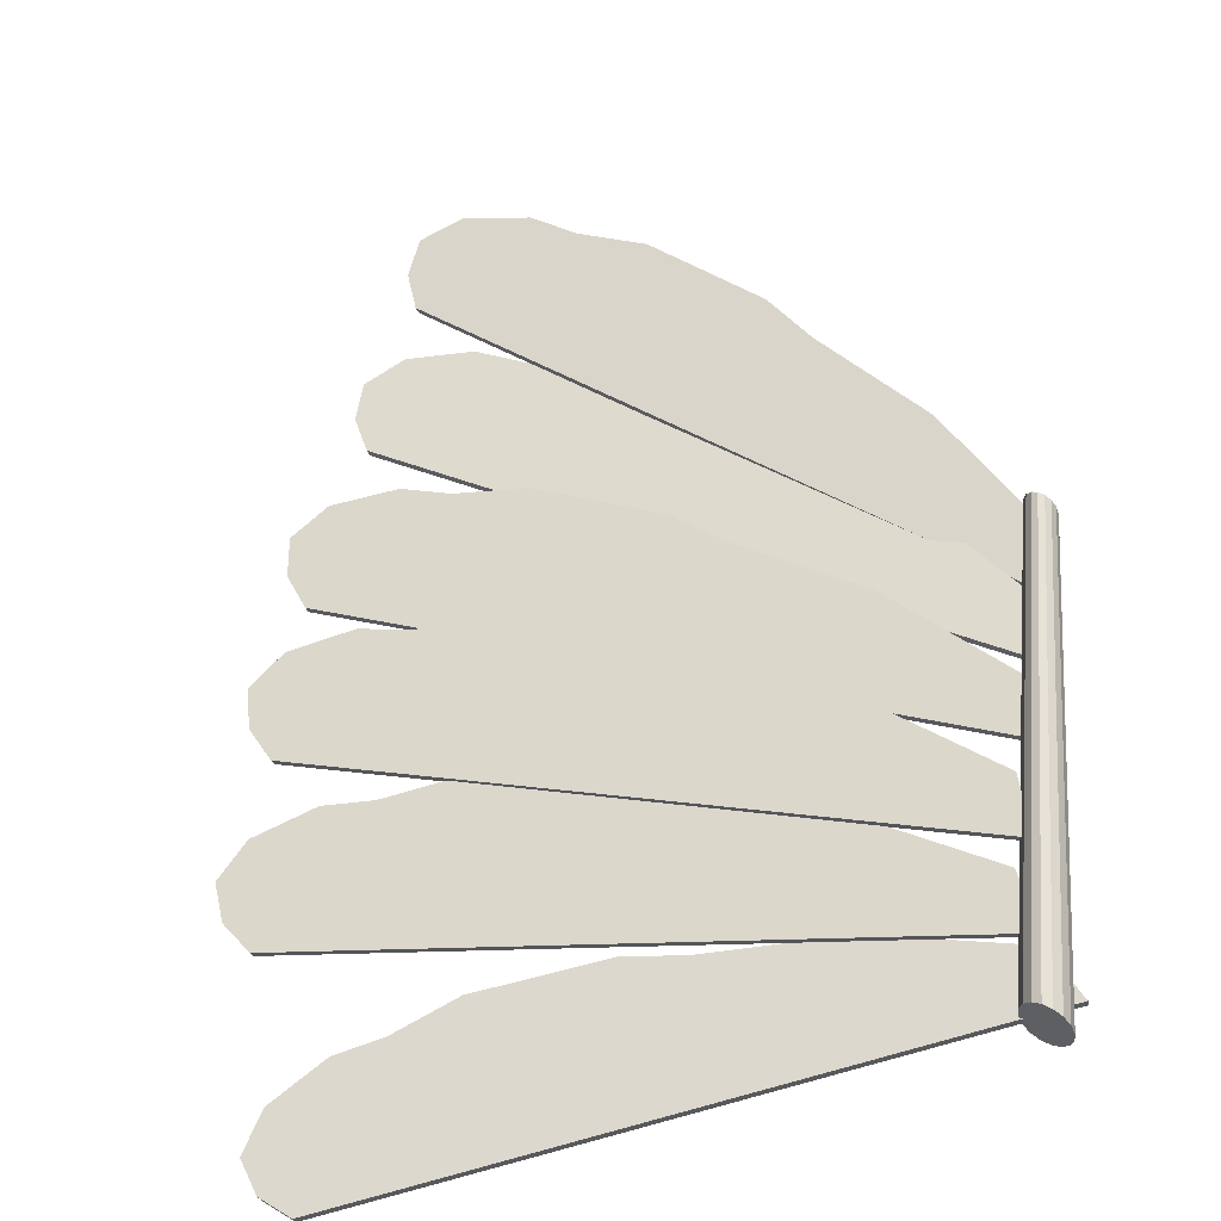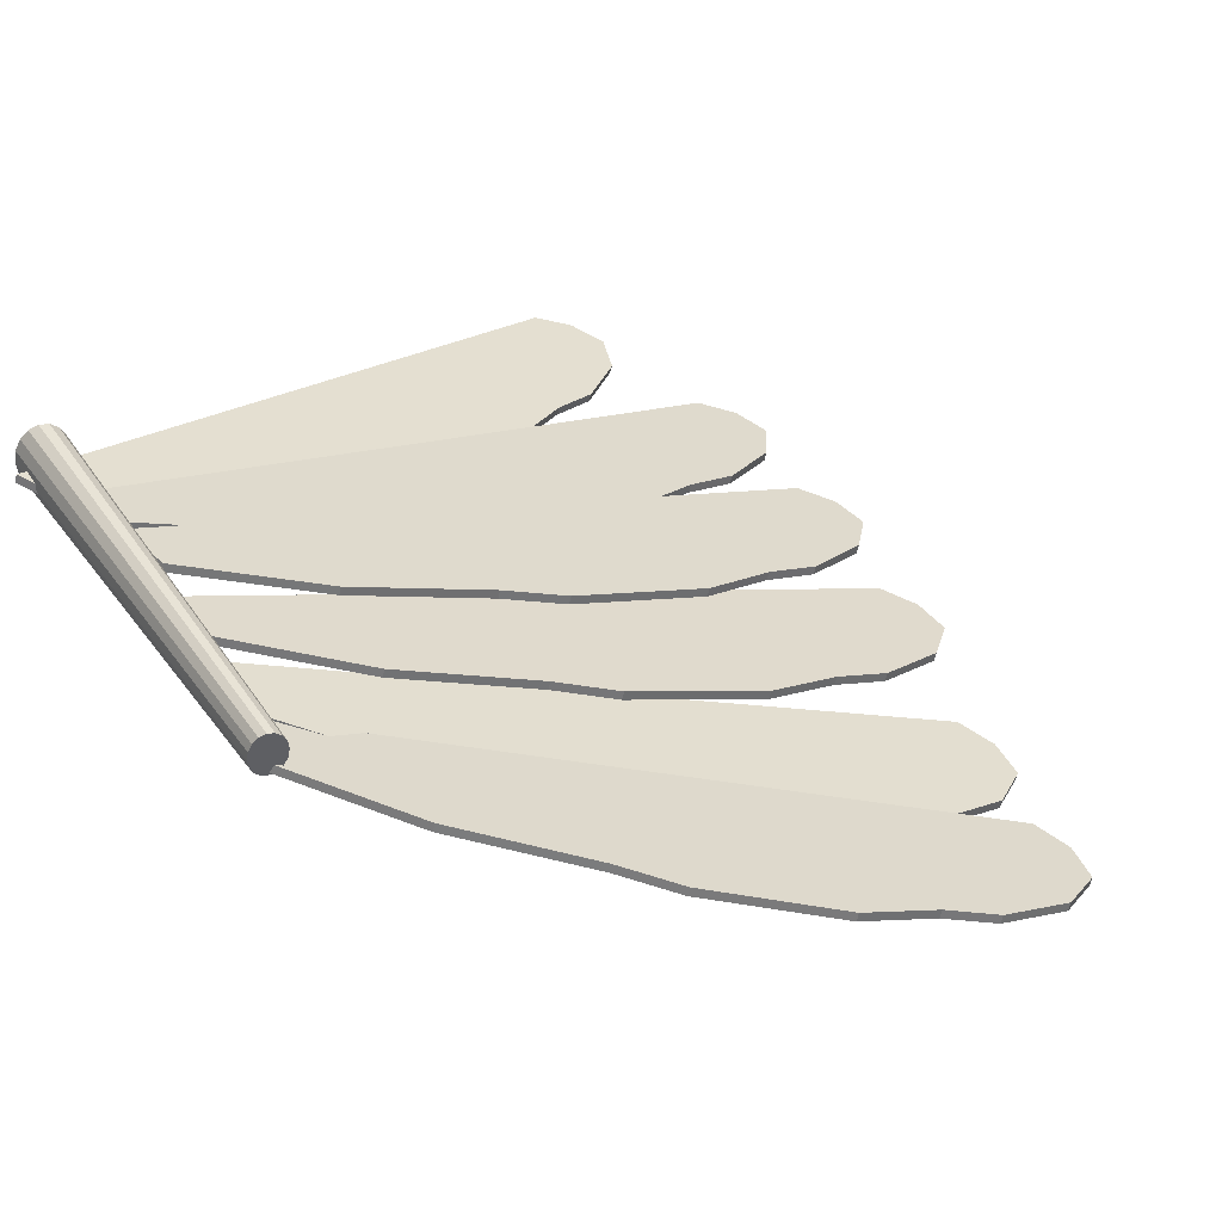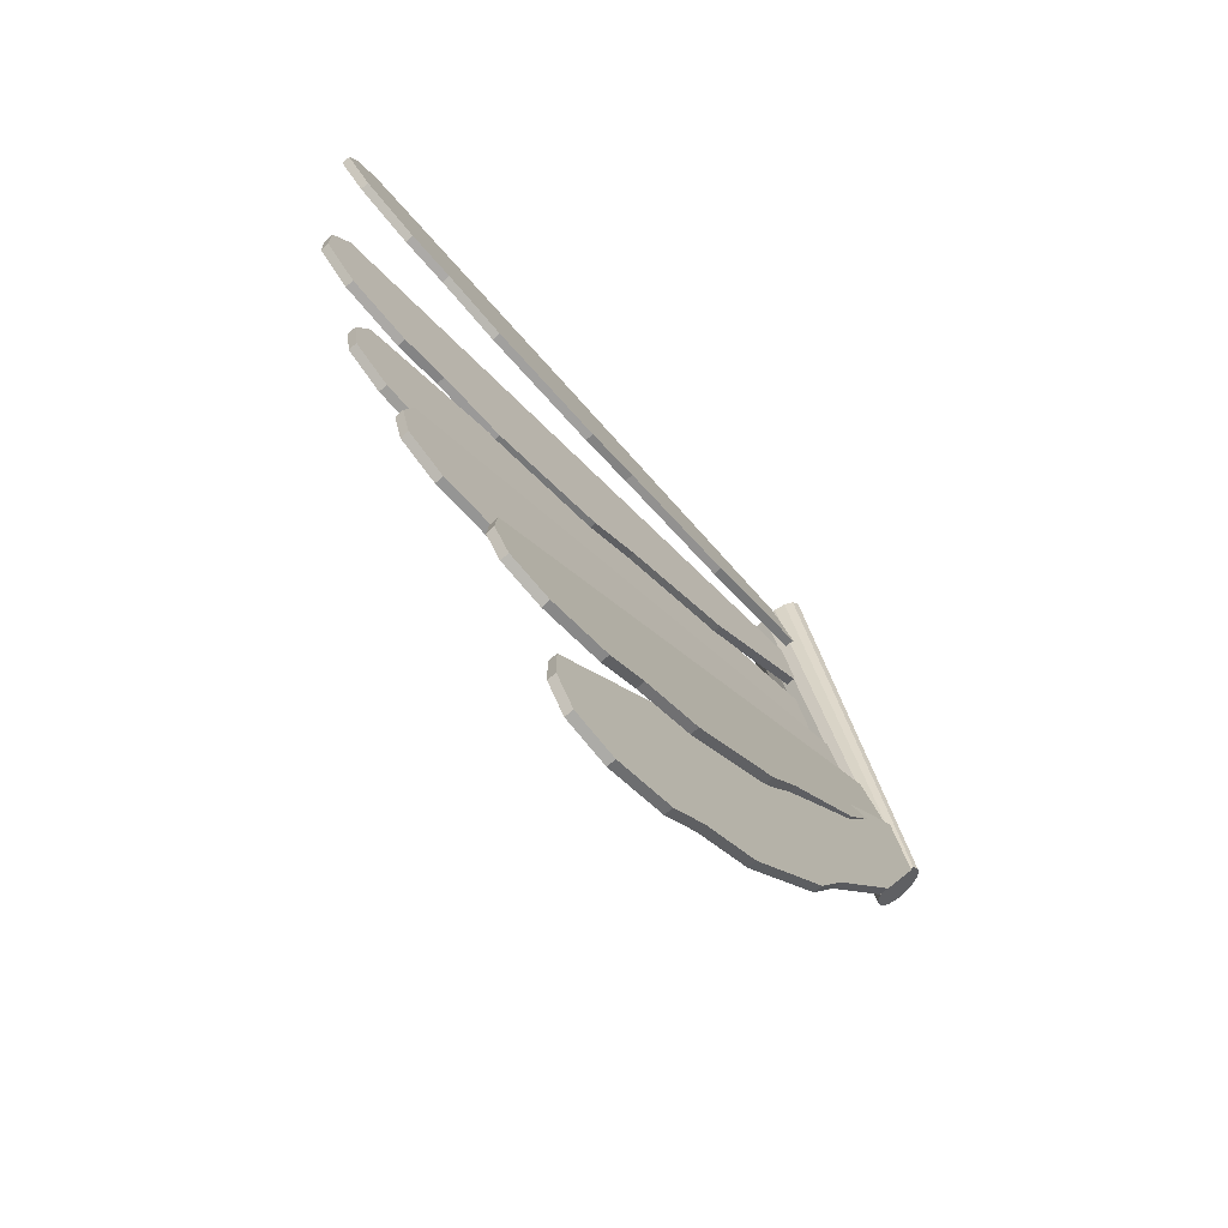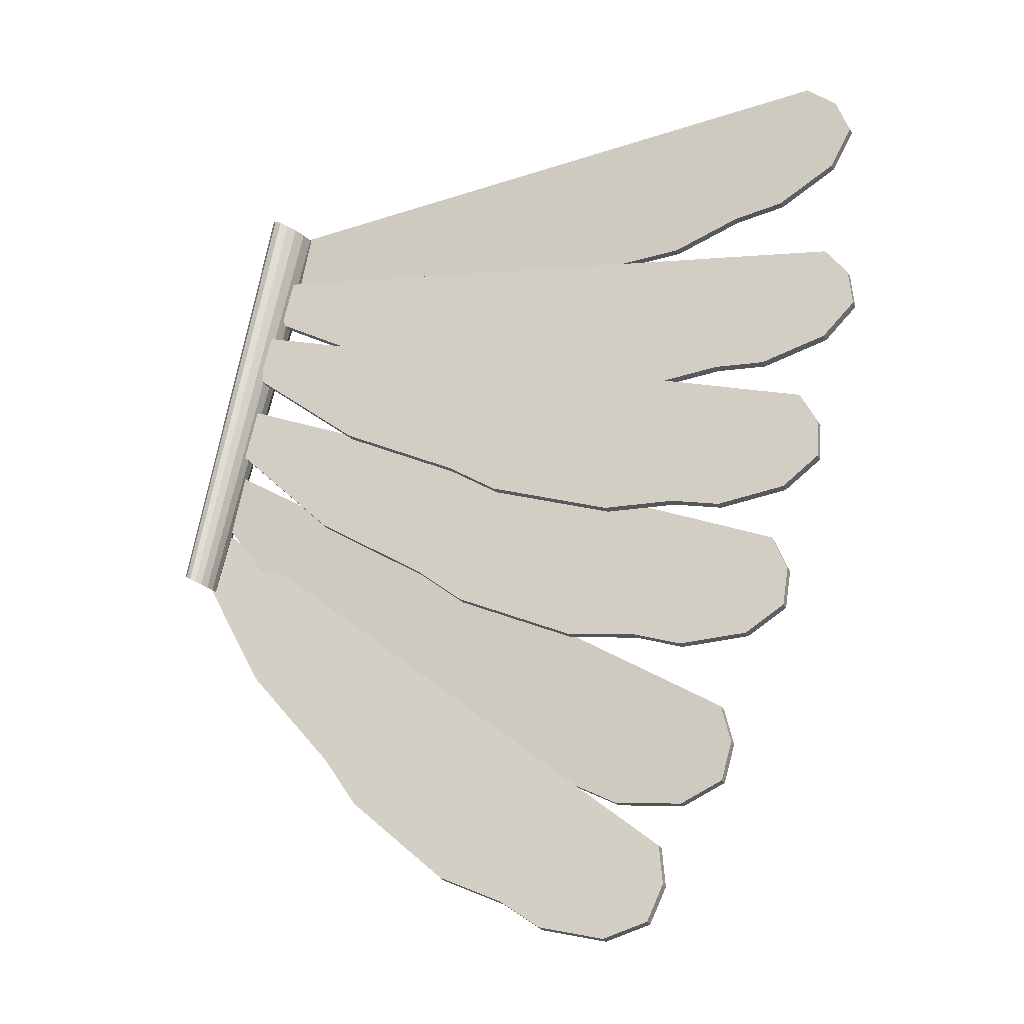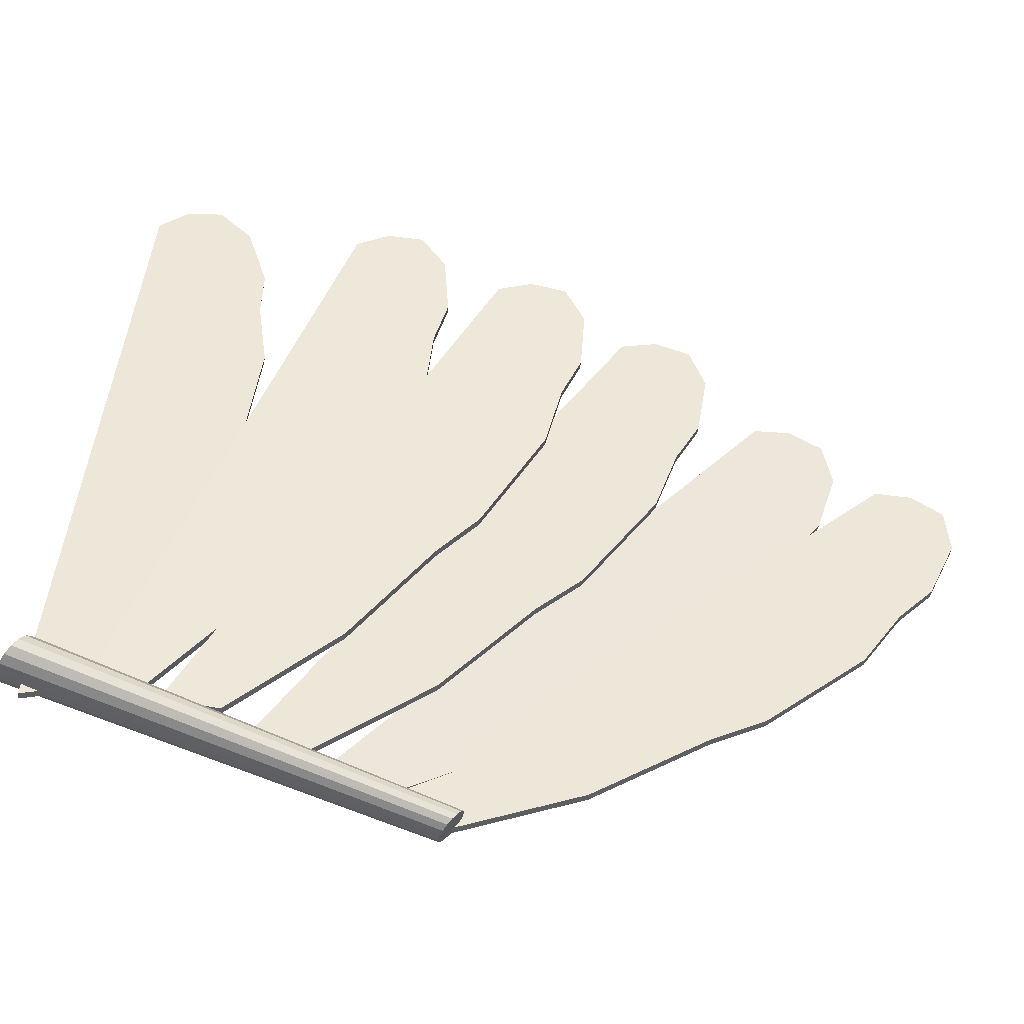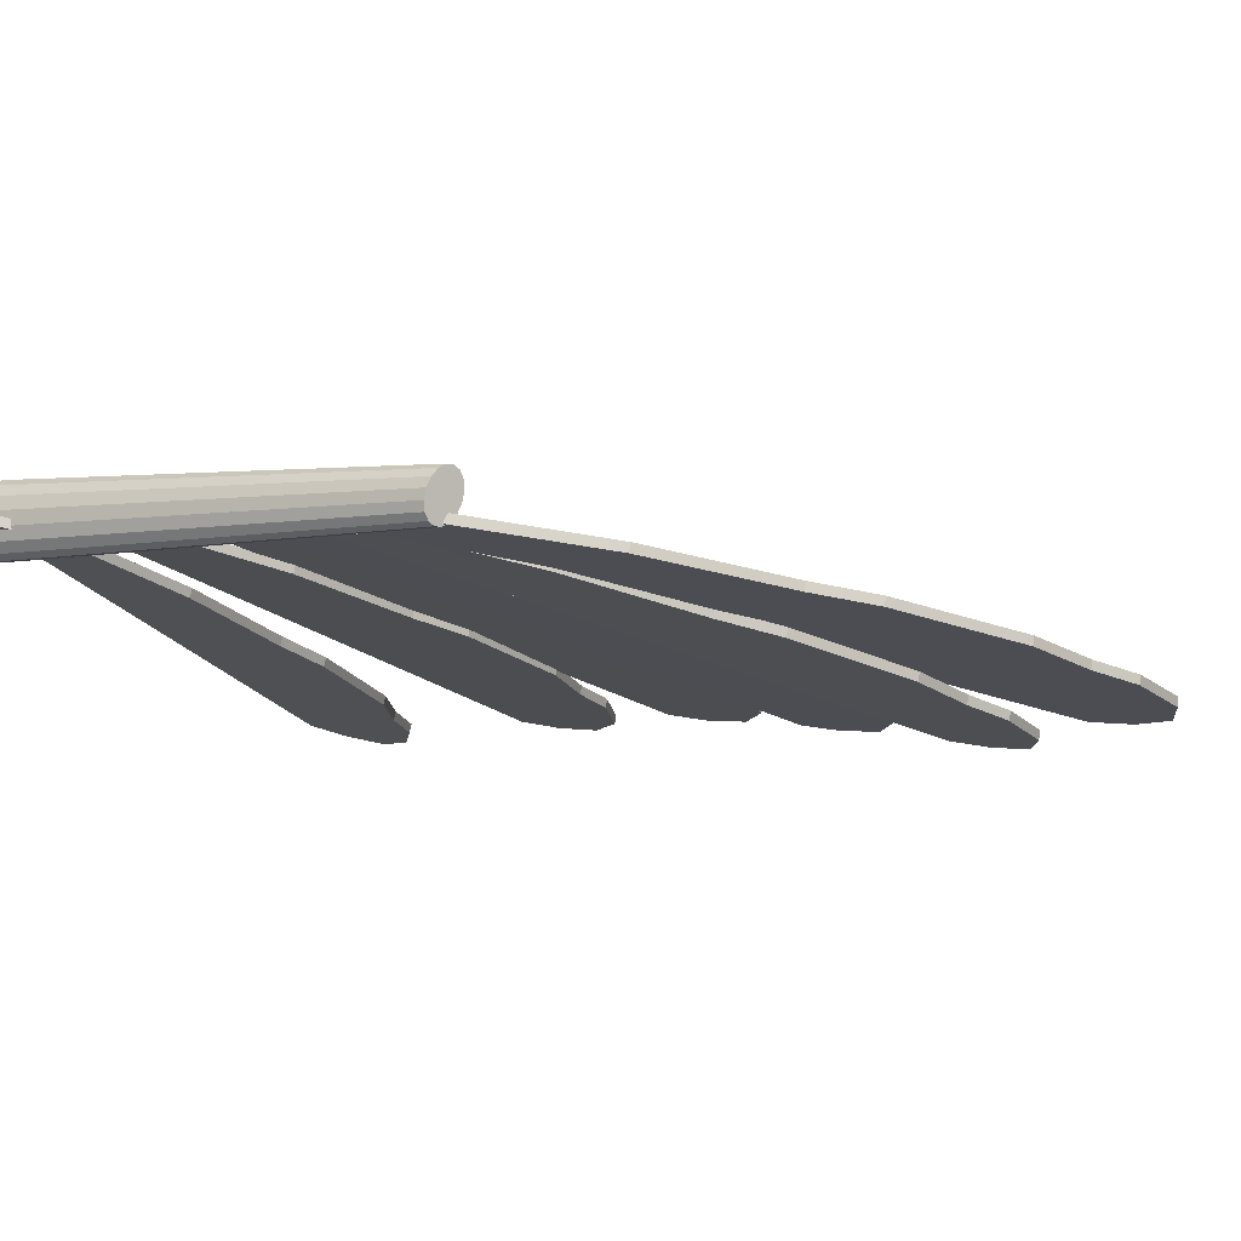
<metadata>
{"format":"obj","ext":"obj","renderer":"f3d","projection":"perspective","resolution":1024,"background":"white","views":[{"elev":65.4,"azim":-10.7,"up":"+Y"},{"elev":39.4,"azim":134.6,"up":"+Y"},{"elev":-66.0,"azim":-36.0,"up":"+Z"},{"elev":-32.3,"azim":-144.3,"up":"+Z"},{"elev":62.2,"azim":97.8,"up":"+Y"},{"elev":-3.5,"azim":109.2,"up":"+Y"}]}
</metadata>
<code>
o Cylinder.020_Cylinder.003
v -0.1704 0.6699 -1.811
v -0.02882 0.6604 -2.418
v -0.1688 0.6515 -1.808
v -0.02771 0.6479 -2.416
v -0.1713 0.6344 -1.808
v -0.02939 0.6363 -2.416
v -0.1775 0.6214 -1.811
v -0.03362 0.6274 -2.418
v -0.1865 0.6142 -1.817
v -0.03973 0.6226 -2.422
v -0.197 0.6142 -1.825
v -0.04682 0.6226 -2.427
v -0.2072 0.6211 -1.833
v -0.05378 0.6273 -2.433
v -0.2158 0.6341 -1.841
v -0.05958 0.6361 -2.438
v -0.2213 0.6511 -1.846
v -0.06331 0.6476 -2.442
v -0.2229 0.6695 -1.849
v -0.06442 0.6601 -2.444
v -0.2204 0.6866 -1.849
v -0.06273 0.6717 -2.444
v -0.2142 0.6996 -1.846
v -0.05851 0.6806 -2.441
v -0.2052 0.7068 -1.84
v -0.05239 0.6854 -2.437
v -0.1947 0.7069 -1.832
v -0.04531 0.6855 -2.432
v -0.1845 0.6999 -1.824
v -0.03834 0.6807 -2.427
v -0.1759 0.6869 -1.816
v -0.03255 0.6719 -2.421
f 1 4 3
f 3 6 5
f 6 7 5
f 8 9 7
f 10 11 9
f 12 13 11
f 14 15 13
f 16 17 15
f 18 19 17
f 20 21 19
f 21 24 23
f 23 26 25
f 25 28 27
f 27 30 29
f 16 14 6
f 29 32 31
f 31 2 1
f 21 29 31
f 1 2 4
f 3 4 6
f 6 8 7
f 8 10 9
f 10 12 11
f 12 14 13
f 14 16 15
f 16 18 17
f 18 20 19
f 20 22 21
f 21 22 24
f 23 24 26
f 25 26 28
f 27 28 30
f 6 4 16
f 2 32 20
f 30 28 24
f 26 24 28
f 22 20 32
f 18 16 4
f 14 12 8
f 10 8 12
f 4 2 18
f 30 24 22
f 20 18 2
f 14 8 6
f 32 30 22
f 29 30 32
f 31 32 2
f 31 1 17
f 3 5 15
f 7 9 11
f 11 13 7
f 15 17 1
f 19 21 31
f 23 25 27
f 27 29 23
f 1 3 15
f 7 13 5
f 17 19 31
f 23 29 21
f 5 13 15
o Cylinder.026_Cylinder.017
v -0.07035 0.6247 -2.339
v -0.07314 0.6364 -2.34
v -0.04034 0.6279 -2.415
v -0.04314 0.6396 -2.415
v -0.1263 0.5979 -2.596
v -0.1291 0.6096 -2.597
v -0.2387 0.5632 -2.747
v -0.2415 0.5749 -2.747
v -0.2818 0.5491 -2.82
v -0.2846 0.5608 -2.82
v -0.4069 0.5125 -2.949
v -0.4097 0.5242 -2.949
v -0.4905 0.4901 -2.996
v -0.4933 0.5017 -2.996
v -0.5426 0.4753 -3.04
v -0.5454 0.487 -3.04
v -0.6279 0.4534 -3.068
v -0.6307 0.4651 -3.069
v -0.6875 0.4399 -3.054
v -0.6903 0.4516 -3.055
v -0.7115 0.4366 -3.007
v -0.7142 0.4483 -3.008
v -0.7094 0.4399 -2.954
v -0.7121 0.4516 -2.955
f 34 35 33
f 36 37 35
f 38 39 37
f 40 41 39
f 42 43 41
f 44 45 43
f 45 48 47
f 47 50 49
f 50 51 49
f 52 53 51
f 48 46 56
f 54 55 53
f 56 33 55
f 49 53 55
f 34 36 35
f 36 38 37
f 38 40 39
f 40 42 41
f 42 44 43
f 44 46 45
f 45 46 48
f 47 48 50
f 50 52 51
f 52 54 53
f 38 36 34
f 34 56 40
f 54 52 50
f 50 48 56
f 46 44 56
f 40 38 34
f 44 42 56
f 54 50 56
f 40 56 42
f 54 56 55
f 56 34 33
f 55 33 39
f 35 37 33
f 39 41 55
f 45 47 55
f 41 43 55
f 33 37 39
f 51 53 49
f 47 49 55
f 55 43 45
o Cylinder.025_Cylinder.015
v -0.09451 0.6353 -2.247
v -0.09697 0.647 -2.249
v -0.07284 0.6301 -2.325
v -0.07529 0.6418 -2.327
v -0.1792 0.5866 -2.493
v -0.1816 0.5983 -2.495
v -0.3084 0.5426 -2.627
v -0.3109 0.5543 -2.628
v -0.3597 0.5235 -2.693
v -0.3621 0.5352 -2.694
v -0.4993 0.4802 -2.804
v -0.5018 0.4919 -2.805
v -0.5882 0.457 -2.839
v -0.5907 0.4687 -2.841
v -0.6453 0.4404 -2.875
v -0.6477 0.4521 -2.877
v -0.7339 0.4196 -2.893
v -0.7363 0.4313 -2.894
v -0.792 0.4101 -2.871
v -0.7945 0.4218 -2.873
v -0.8107 0.4124 -2.822
v -0.8132 0.4241 -2.823
v -0.8028 0.4206 -2.77
v -0.8052 0.4323 -2.772
f 58 59 57
f 59 62 61
f 61 64 63
f 64 65 63
f 65 68 67
f 68 69 67
f 69 72 71
f 72 73 71
f 73 76 75
f 76 77 75
f 72 70 80
f 78 79 77
f 80 57 79
f 73 77 79
f 58 60 59
f 59 60 62
f 61 62 64
f 64 66 65
f 65 66 68
f 68 70 69
f 69 70 72
f 72 74 73
f 73 74 76
f 76 78 77
f 62 60 58
f 58 80 64
f 78 76 74
f 74 72 80
f 70 68 80
f 64 62 58
f 68 66 80
f 78 74 80
f 64 80 66
f 78 80 79
f 80 58 57
f 79 57 63
f 59 61 57
f 63 65 79
f 69 71 79
f 65 67 79
f 57 61 63
f 75 77 73
f 71 73 79
f 79 67 69
o Cylinder.024_Cylinder.014
v -0.1268 0.6502 -2.149
v -0.1294 0.6619 -2.15
v -0.1178 0.6465 -2.23
v -0.1204 0.6582 -2.231
v -0.2494 0.606 -2.379
v -0.252 0.6177 -2.38
v -0.3982 0.5642 -2.492
v -0.4009 0.5759 -2.492
v -0.4594 0.5462 -2.549
v -0.462 0.5579 -2.55
v -0.6148 0.5046 -2.637
v -0.6175 0.5163 -2.638
v -0.7082 0.4818 -2.659
v -0.7109 0.4935 -2.659
v -0.7703 0.4658 -2.686
v -0.773 0.4775 -2.686
v -0.8606 0.445 -2.689
v -0.8632 0.4567 -2.69
v -0.9146 0.4349 -2.659
v -0.9172 0.4466 -2.66
v -0.9252 0.4362 -2.607
v -0.9278 0.4479 -2.608
v -0.9091 0.4434 -2.557
v -0.9117 0.4551 -2.558
f 82 83 81
f 83 86 85
f 85 88 87
f 87 90 89
f 90 91 89
f 91 94 93
f 94 95 93
f 96 97 95
f 97 100 99
f 99 102 101
f 96 94 104
f 102 103 101
f 103 82 81
f 97 101 103
f 82 84 83
f 83 84 86
f 85 86 88
f 87 88 90
f 90 92 91
f 91 92 94
f 94 96 95
f 96 98 97
f 97 98 100
f 99 100 102
f 86 84 82
f 82 104 88
f 102 100 98
f 98 96 104
f 94 92 104
f 88 86 82
f 92 90 104
f 102 98 104
f 88 104 90
f 102 104 103
f 103 104 82
f 103 81 87
f 83 85 81
f 87 89 103
f 93 95 103
f 89 91 103
f 81 85 87
f 99 101 97
f 95 97 103
f 103 91 93
o Cylinder.023_Cylinder.013
v -0.1573 0.6643 -2.03
v -0.16 0.6761 -2.031
v -0.1561 0.6599 -2.111
v -0.1587 0.6716 -2.112
v -0.3016 0.619 -2.247
v -0.3043 0.6307 -2.247
v -0.4608 0.5773 -2.344
v -0.4634 0.589 -2.345
v -0.5273 0.5593 -2.395
v -0.5299 0.571 -2.396
v -0.6907 0.5181 -2.468
v -0.6933 0.5298 -2.468
v -0.7859 0.4959 -2.48
v -0.7885 0.5077 -2.48
v -0.8504 0.4801 -2.501
v -0.853 0.4919 -2.501
v -0.9406 0.4601 -2.495
v -0.9433 0.4718 -2.496
v -0.9916 0.4507 -2.46
v -0.9943 0.4624 -2.461
v -0.9972 0.4525 -2.407
v -0.9999 0.4642 -2.408
v -0.9764 0.4601 -2.359
v -0.979 0.4718 -2.36
f 106 107 105
f 107 110 109
f 110 111 109
f 112 113 111
f 114 115 113
f 116 117 115
f 118 119 117
f 120 121 119
f 122 123 121
f 124 125 123
f 120 118 128
f 126 127 125
f 127 106 105
f 121 125 127
f 106 108 107
f 107 108 110
f 110 112 111
f 112 114 113
f 114 116 115
f 116 118 117
f 118 120 119
f 120 122 121
f 122 124 123
f 124 126 125
f 110 108 106
f 106 128 112
f 126 124 122
f 122 120 128
f 118 116 128
f 112 110 106
f 116 114 128
f 126 122 128
f 112 128 114
f 126 128 127
f 127 128 106
f 127 105 111
f 107 109 105
f 111 113 127
f 117 119 127
f 113 115 127
f 105 109 111
f 123 125 121
f 119 121 127
f 127 115 117
o Cylinder.022_Cylinder.012
v -0.1726 0.6543 -1.926
v -0.1752 0.6661 -1.927
v -0.183 0.6477 -2.006
v -0.1855 0.6594 -2.007
v -0.3469 0.6055 -2.119
v -0.3495 0.6173 -2.119
v -0.5187 0.5638 -2.191
v -0.5213 0.5756 -2.192
v -0.592 0.5455 -2.232
v -0.5946 0.5572 -2.233
v -0.7646 0.505 -2.279
v -0.7672 0.5168 -2.28
v -0.8608 0.484 -2.277
v -0.8633 0.4958 -2.278
v -0.9278 0.4687 -2.288
v -0.9304 0.4804 -2.289
v -1.017 0.4502 -2.269
v -1.019 0.4619 -2.27
v -1.062 0.4425 -2.227
v -1.065 0.4542 -2.228
v -1.06 0.4458 -2.174
v -1.063 0.4576 -2.175
v -1.033 0.4543 -2.13
v -1.035 0.466 -2.13
f 130 131 129
f 131 134 133
f 134 135 133
f 136 137 135
f 138 139 137
f 139 142 141
f 142 143 141
f 144 145 143
f 145 148 147
f 148 149 147
f 144 142 152
f 150 151 149
f 151 130 129
f 145 149 151
f 130 132 131
f 131 132 134
f 134 136 135
f 136 138 137
f 138 140 139
f 139 140 142
f 142 144 143
f 144 146 145
f 145 146 148
f 148 150 149
f 134 132 130
f 130 152 136
f 150 148 146
f 146 144 152
f 142 140 152
f 136 134 130
f 140 138 152
f 150 146 152
f 136 152 138
f 150 152 151
f 151 152 130
f 151 129 135
f 131 133 129
f 135 137 151
f 141 143 151
f 137 139 151
f 129 133 135
f 147 149 145
f 143 145 151
f 151 139 141
o Cylinder.021_Cylinder.011
v -0.1439 0.6533 -1.843
v -0.1466 0.6649 -1.845
v -0.172 0.6354 -1.917
v -0.1747 0.6469 -1.918
v -0.3569 0.5821 -1.982
v -0.3596 0.5937 -1.984
v -0.5405 0.5354 -2.007
v -0.5432 0.547 -2.009
v -0.6211 0.5135 -2.027
v -0.6238 0.5251 -2.029
v -0.7996 0.4717 -2.028
v -0.8023 0.4833 -2.03
v -0.8928 0.4541 -2.001
v -0.8955 0.4657 -2.003
v -0.9605 0.4393 -1.995
v -0.9632 0.4509 -1.997
v -1.043 0.4264 -1.954
v -1.045 0.438 -1.956
v -1.077 0.4263 -1.902
v -1.08 0.4379 -1.904
v -1.064 0.4372 -1.852
v -1.066 0.4488 -1.854
v -1.027 0.4513 -1.817
v -1.029 0.4629 -1.818
f 154 155 153
f 156 157 155
f 157 160 159
f 159 162 161
f 161 164 163
f 164 165 163
f 166 167 165
f 167 170 169
f 169 172 171
f 172 173 171
f 168 166 176
f 174 175 173
f 176 153 175
f 169 173 175
f 154 156 155
f 156 158 157
f 157 158 160
f 159 160 162
f 161 162 164
f 164 166 165
f 166 168 167
f 167 168 170
f 169 170 172
f 172 174 173
f 158 156 154
f 154 176 160
f 174 172 170
f 170 168 176
f 166 164 176
f 160 158 154
f 164 162 176
f 174 170 176
f 160 176 162
f 174 176 175
f 176 154 153
f 175 153 159
f 155 157 153
f 159 161 175
f 165 167 175
f 161 163 175
f 153 157 159
f 171 173 169
f 167 169 175
f 175 163 165

</code>
